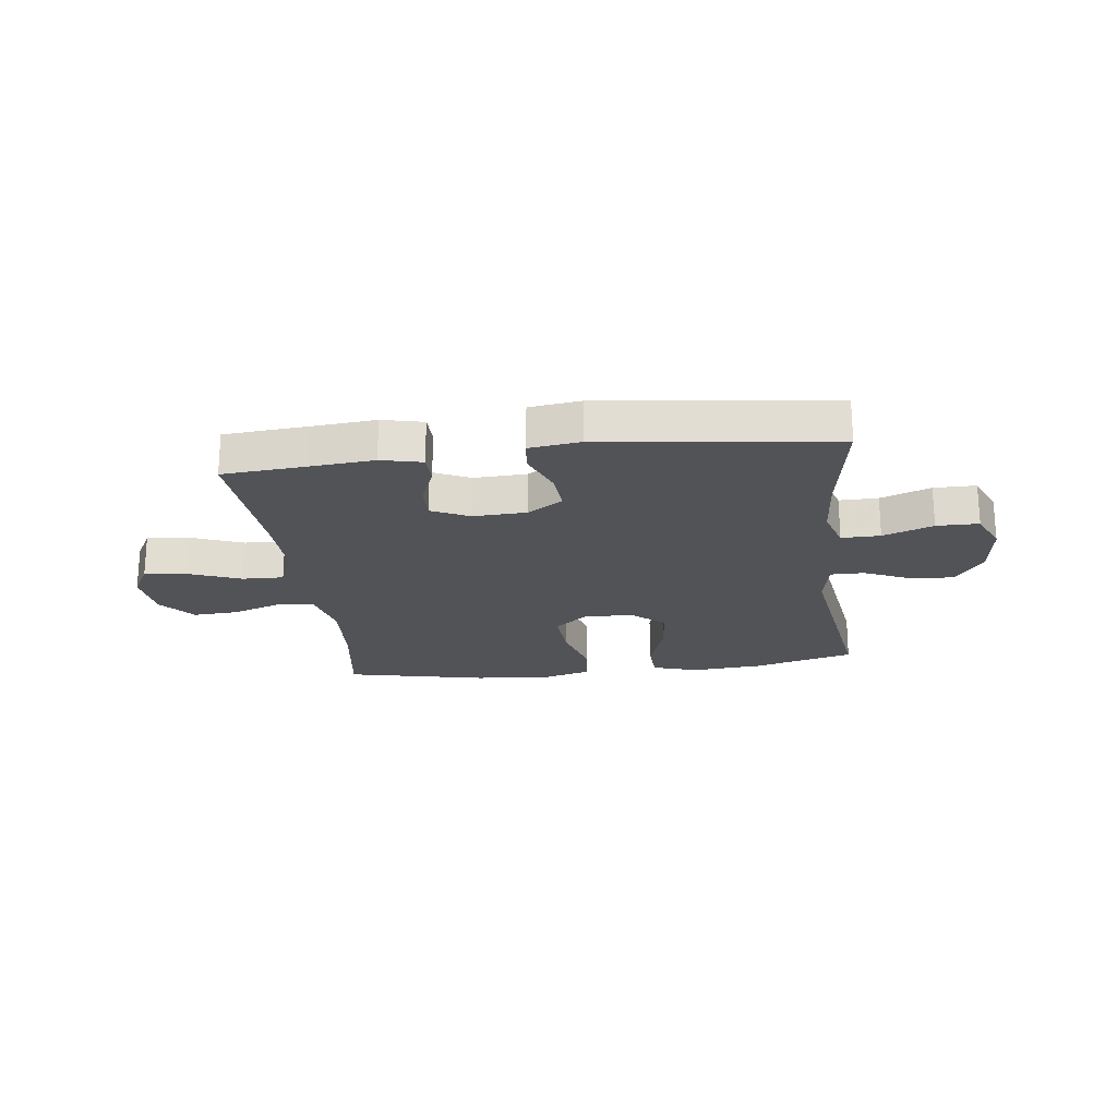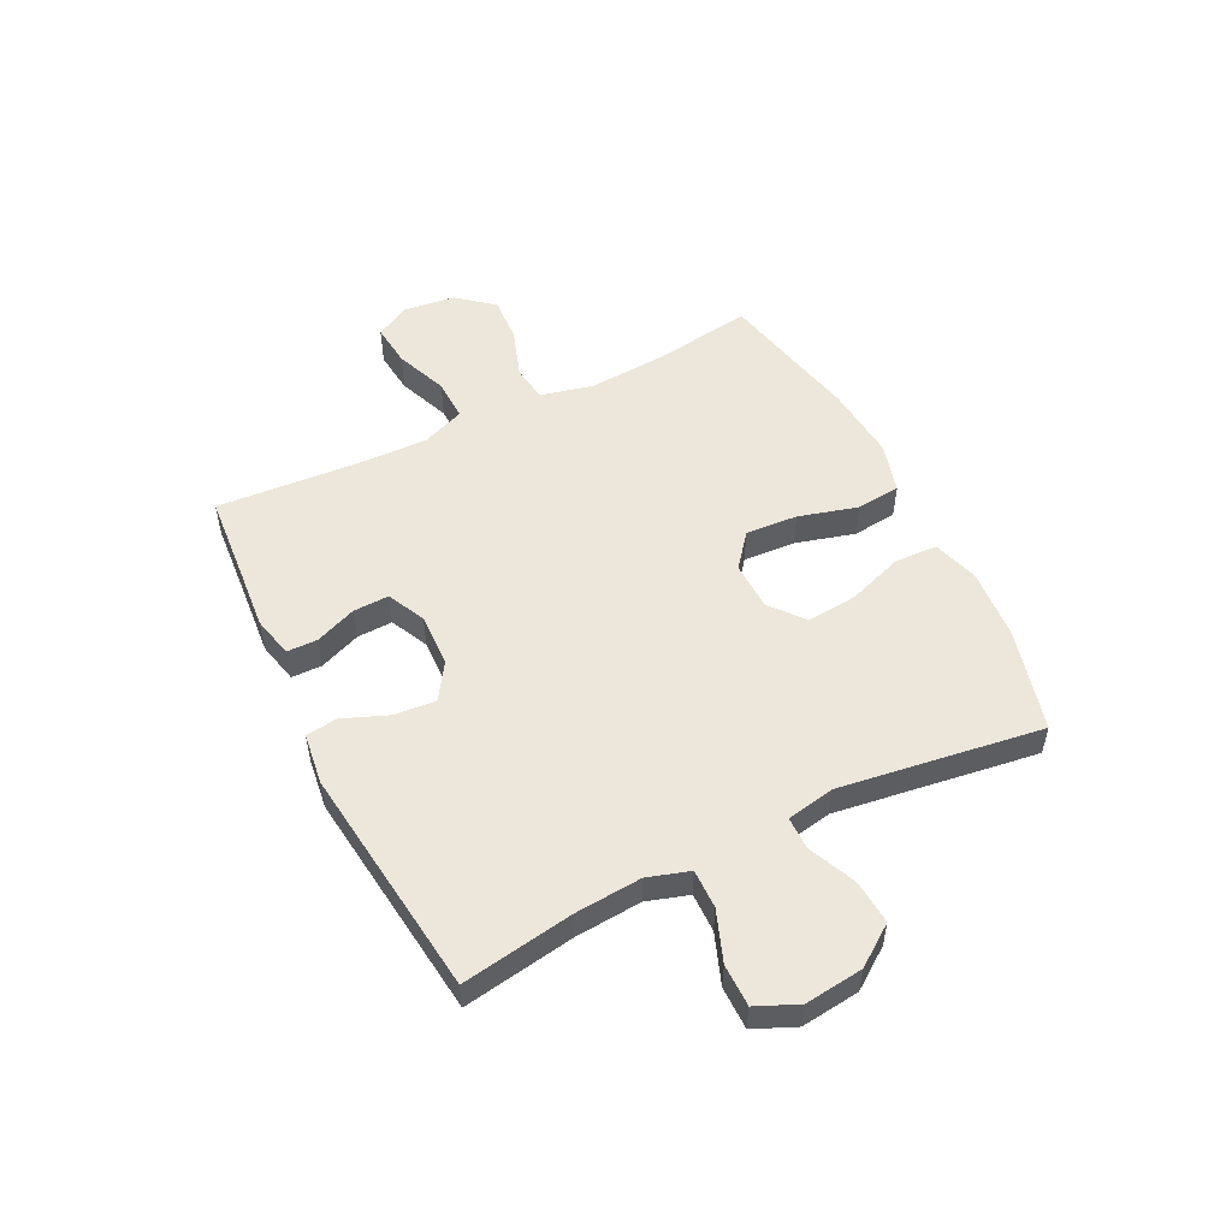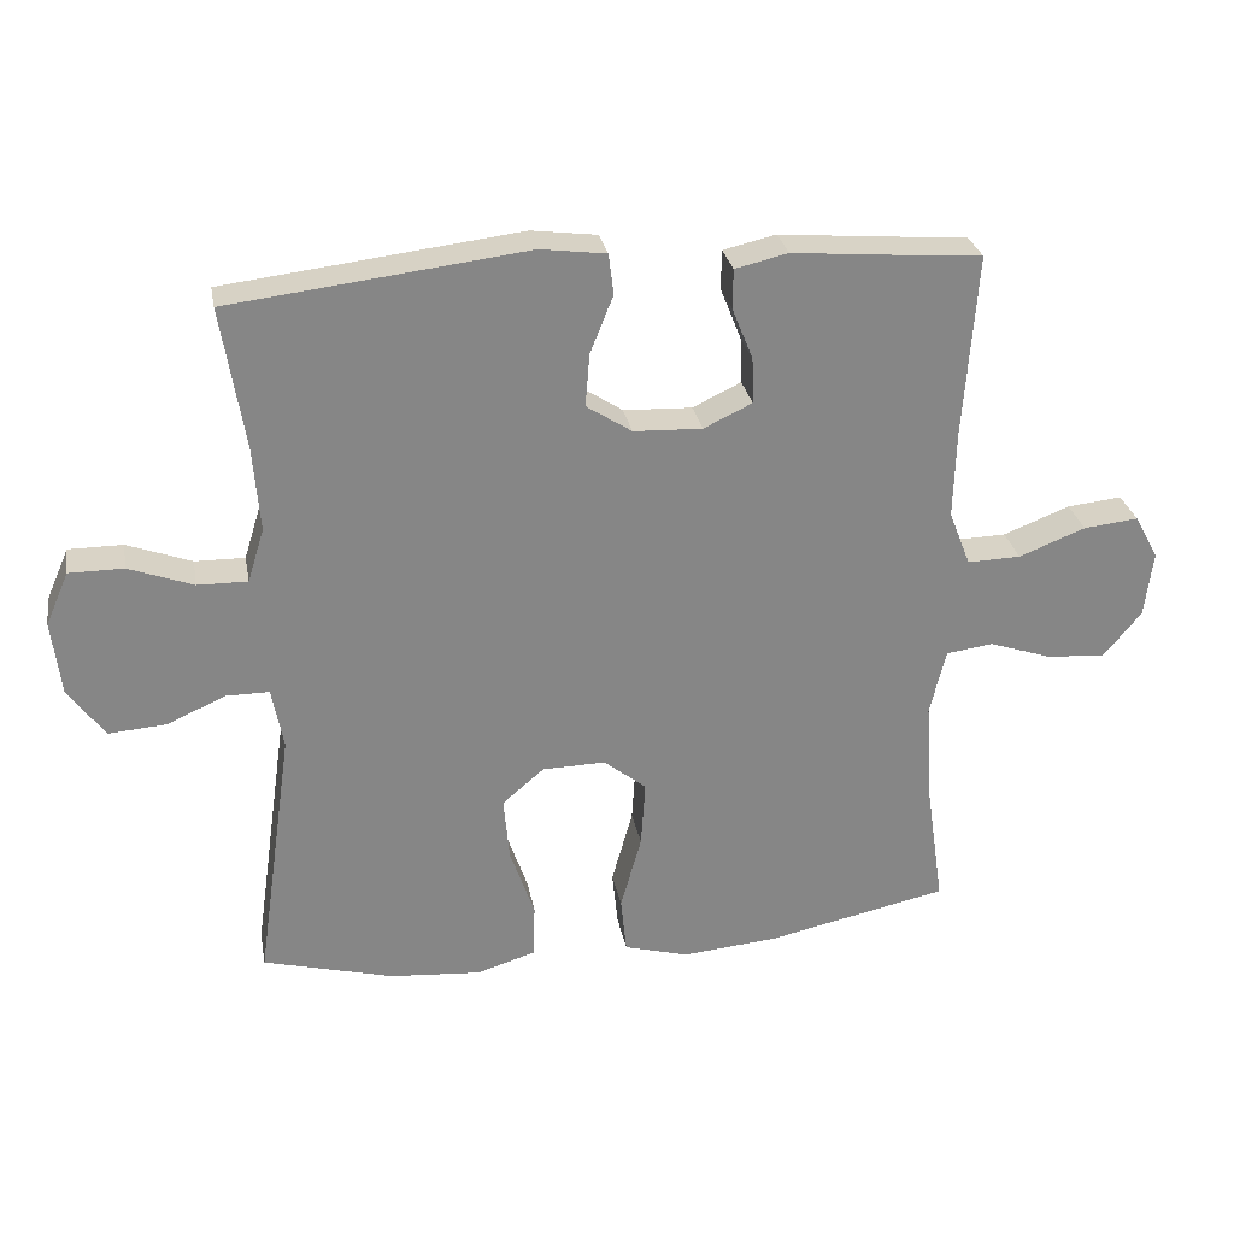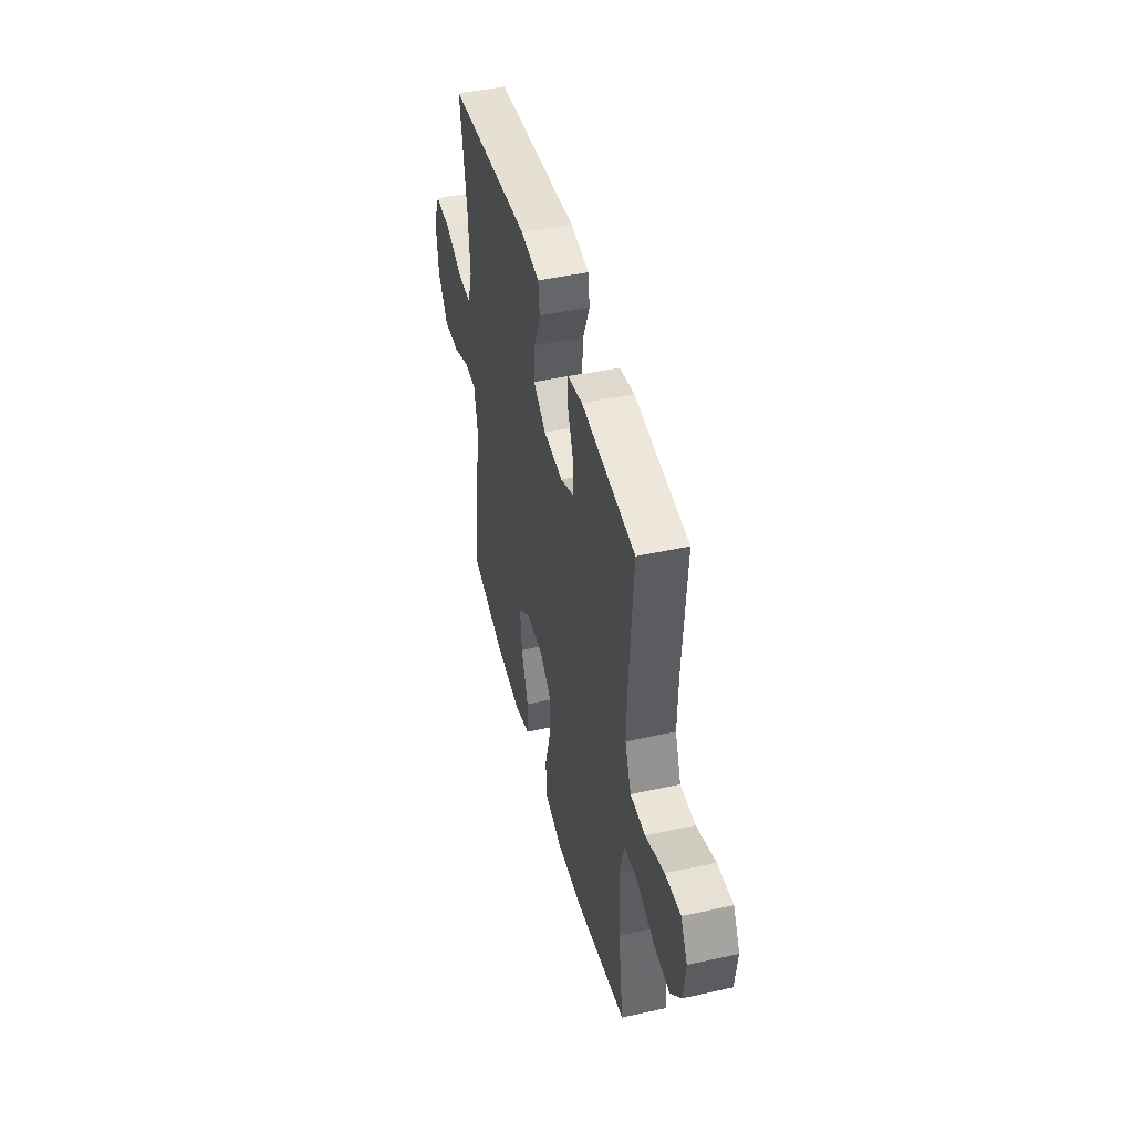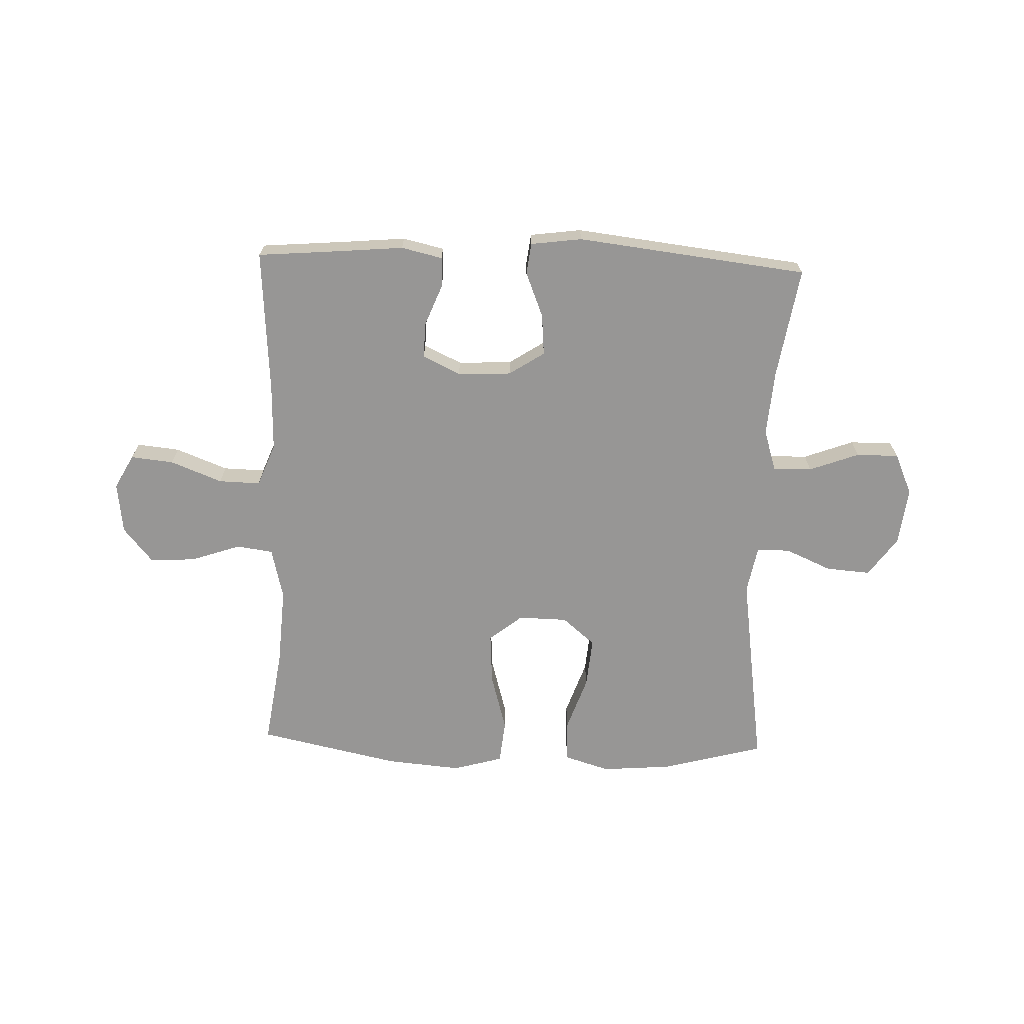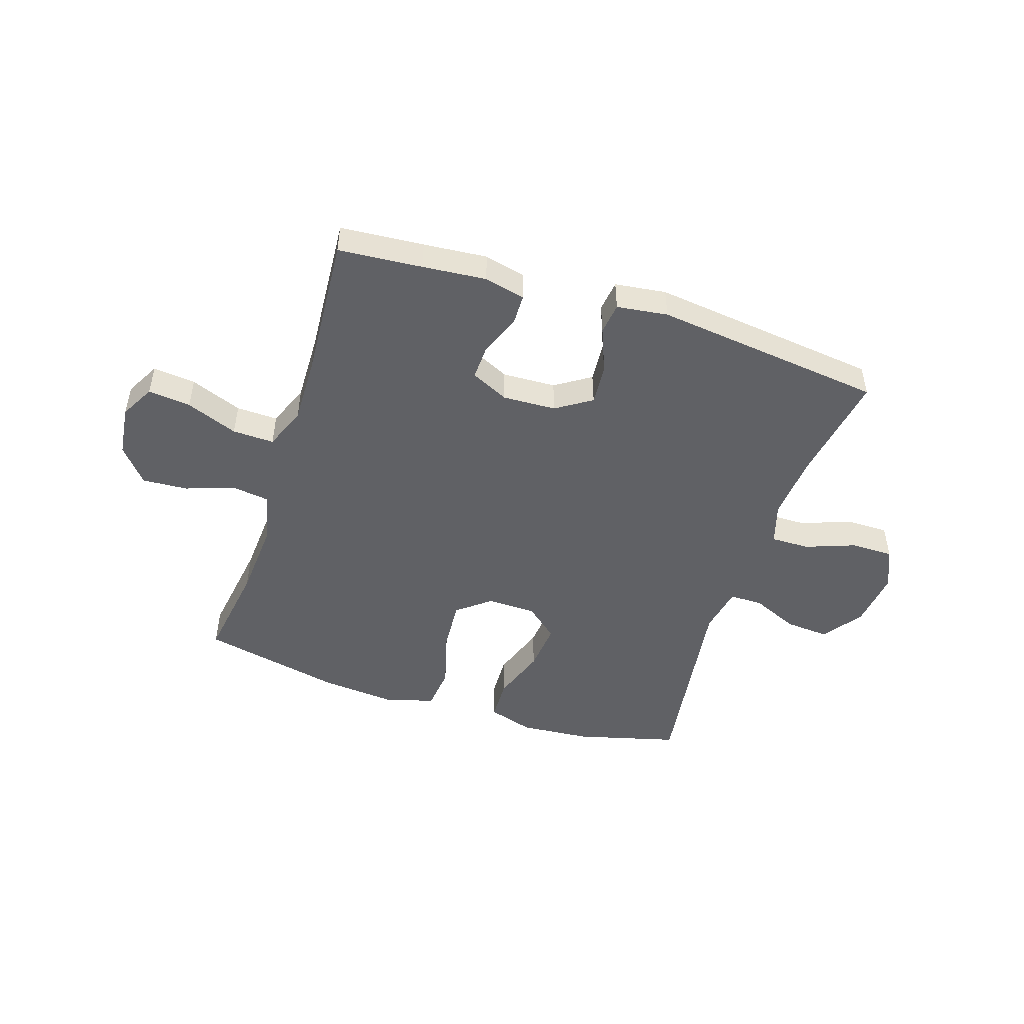
<metadata>
{"format":"obj","ext":"obj","renderer":"f3d","projection":"perspective","resolution":1024,"background":"white","views":[{"elev":-21.9,"azim":7.1,"up":"+Y"},{"elev":52.6,"azim":63.5,"up":"+Y"},{"elev":28.3,"azim":169.6,"up":"+Z"},{"elev":45.9,"azim":-104.2,"up":"+Z"},{"elev":-67.9,"azim":-1.9,"up":"+Y"},{"elev":-48.6,"azim":-18.0,"up":"+Y"}]}
</metadata>
<code>
v -0.5 0.07 0.5
v -0.351 0.07 0.512
v -0.238 0.07 0.522
v -0.165 0.07 0.505
v -0.164 0.07 0.451
v -0.193 0.07 0.378
v -0.195 0.07 0.315
v -0.128 0.07 0.283
v -0.033 0.07 0.287
v 0.03 0.07 0.328
v 0.024 0.07 0.401
v -0.008 0.07 0.481
v -0.001 0.07 0.537
v 0.09 0.07 0.549
v 0.5 0.07 0.5
v 0.468 0.07 0.303
v 0.459 0.07 0.186
v 0.482 0.07 0.112
v 0.551 0.07 0.113
v 0.64 0.07 0.146
v 0.715 0.07 0.146
v 0.747 0.07 0.073
v 0.735 0.07 -0.03
v 0.685 0.07 -0.1
v 0.606 0.07 -0.094
v 0.524 0.07 -0.058
v 0.465 0.07 -0.058
v 0.449 0.07 -0.143
v 0.5 0.07 -0.5
v 0.319 0.07 -0.548
v 0.193 0.07 -0.558
v 0.112 0.07 -0.533
v 0.109 0.07 -0.458
v 0.143 0.07 -0.36
v 0.151 0.07 -0.271
v 0.093 0.07 -0.222
v 0.006 0.07 -0.22
v -0.053 0.07 -0.267
v -0.047 0.07 -0.359
v -0.018 0.07 -0.463
v -0.026 0.07 -0.541
v -0.115 0.07 -0.566
v -0.249 0.07 -0.554
v -0.5 0.07 -0.5
v -0.474 0.07 -0.324
v -0.465 0.07 -0.186
v -0.487 0.07 -0.094
v -0.552 0.07 -0.085
v -0.64 0.07 -0.115
v -0.721 0.07 -0.12
v -0.773 0.07 -0.057
v -0.784 0.07 0.034
v -0.751 0.07 0.095
v -0.675 0.07 0.087
v -0.583 0.07 0.051
v -0.509 0.07 0.049
v -0.479 0.07 0.125
v -0.482 0.07 0.245
v -0.5 0 0.5
v -0.351 0 0.512
v -0.238 0 0.522
v -0.165 0 0.505
v -0.164 0 0.451
v -0.193 0 0.378
v -0.195 0 0.315
v -0.128 0 0.283
v -0.033 0 0.287
v 0.03 0 0.328
v 0.024 0 0.401
v -0.008 0 0.481
v -0.001 0 0.537
v 0.09 0 0.549
v 0.5 0 0.5
v 0.468 0 0.303
v 0.459 0 0.186
v 0.482 0 0.112
v 0.551 0 0.113
v 0.64 0 0.146
v 0.715 0 0.146
v 0.747 0 0.073
v 0.735 0 -0.03
v 0.685 0 -0.1
v 0.606 0 -0.094
v 0.524 0 -0.058
v 0.465 0 -0.058
v 0.449 0 -0.143
v 0.5 0 -0.5
v 0.319 0 -0.548
v 0.193 0 -0.558
v 0.112 0 -0.533
v 0.109 0 -0.458
v 0.143 0 -0.36
v 0.151 0 -0.271
v 0.093 0 -0.222
v 0.006 0 -0.22
v -0.053 0 -0.267
v -0.047 0 -0.359
v -0.018 0 -0.463
v -0.026 0 -0.541
v -0.115 0 -0.566
v -0.249 0 -0.554
v -0.5 0 -0.5
v -0.474 0 -0.324
v -0.465 0 -0.186
v -0.487 0 -0.094
v -0.552 0 -0.085
v -0.64 0 -0.115
v -0.721 0 -0.12
v -0.773 0 -0.057
v -0.784 0 0.034
v -0.751 0 0.095
v -0.675 0 0.087
v -0.583 0 0.051
v -0.509 0 0.049
v -0.479 0 0.125
v -0.482 0 0.245
f 52 53 54 55
f 52 55 56
f 51 52 56
f 48 49 50 51
f 48 51 56
f 47 48 56 57
f 42 43 44 45
f 42 45 46
f 39 40 41 42
f 38 39 42 46
f 37 38 46 47
f 31 32 33 34
f 31 34 35
f 28 29 30 31
f 27 28 31 35
f 23 24 25 26
f 23 26 27
f 22 23 27
f 19 20 21 22
f 18 19 22 27
f 17 18 27 35
f 13 14 15 16
f 11 12 13 16
f 10 11 16 17
f 9 10 17 35
f 3 4 5 6
f 2 3 6 7
f 58 1 2 7
f 57 58 7 8
f 36 37 47 57
f 36 57 8 9
f 9 35 36
f 113 112 111 110
f 114 113 110
f 114 110 109
f 109 108 107 106
f 114 109 106
f 115 114 106 105
f 103 102 101 100
f 104 103 100
f 100 99 98 97
f 104 100 97 96
f 105 104 96 95
f 92 91 90 89
f 93 92 89
f 89 88 87 86
f 93 89 86 85
f 84 83 82 81
f 85 84 81
f 85 81 80
f 80 79 78 77
f 85 80 77 76
f 93 85 76 75
f 74 73 72 71
f 74 71 70 69
f 75 74 69 68
f 93 75 68 67
f 64 63 62 61
f 65 64 61 60
f 65 60 59 116
f 66 65 116 115
f 115 105 95 94
f 67 66 115 94
f 94 93 67
f 1 59 60 2
f 2 60 61 3
f 3 61 62 4
f 4 62 63 5
f 5 63 64 6
f 6 64 65 7
f 7 65 66 8
f 8 66 67 9
f 9 67 68 10
f 10 68 69 11
f 11 69 70 12
f 12 70 71 13
f 13 71 72 14
f 14 72 73 15
f 15 73 74 16
f 16 74 75 17
f 17 75 76 18
f 18 76 77 19
f 19 77 78 20
f 20 78 79 21
f 21 79 80 22
f 22 80 81 23
f 23 81 82 24
f 24 82 83 25
f 25 83 84 26
f 26 84 85 27
f 27 85 86 28
f 28 86 87 29
f 29 87 88 30
f 30 88 89 31
f 31 89 90 32
f 32 90 91 33
f 33 91 92 34
f 34 92 93 35
f 35 93 94 36
f 36 94 95 37
f 37 95 96 38
f 38 96 97 39
f 39 97 98 40
f 40 98 99 41
f 41 99 100 42
f 42 100 101 43
f 43 101 102 44
f 44 102 103 45
f 45 103 104 46
f 46 104 105 47
f 47 105 106 48
f 48 106 107 49
f 49 107 108 50
f 50 108 109 51
f 51 109 110 52
f 52 110 111 53
f 53 111 112 54
f 54 112 113 55
f 55 113 114 56
f 56 114 115 57
f 57 115 116 58
f 58 116 59 1

</code>
